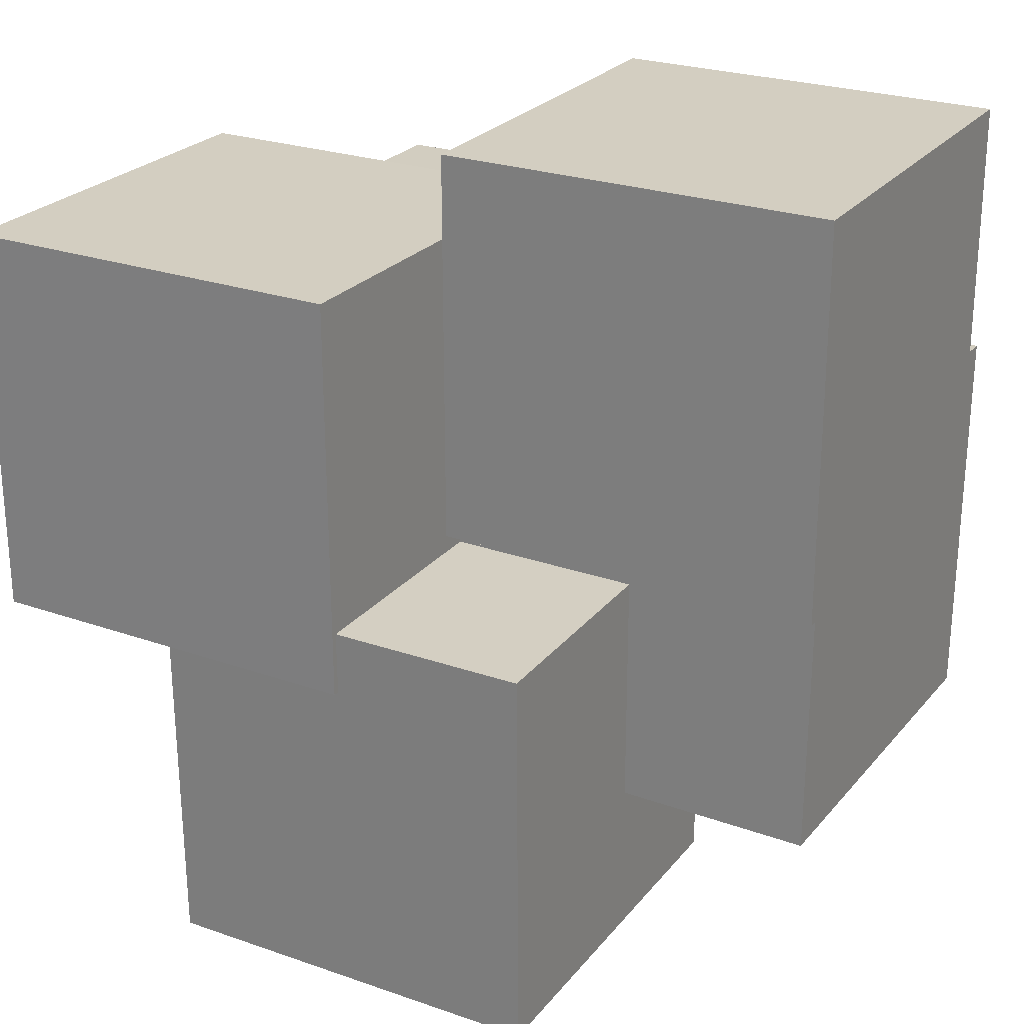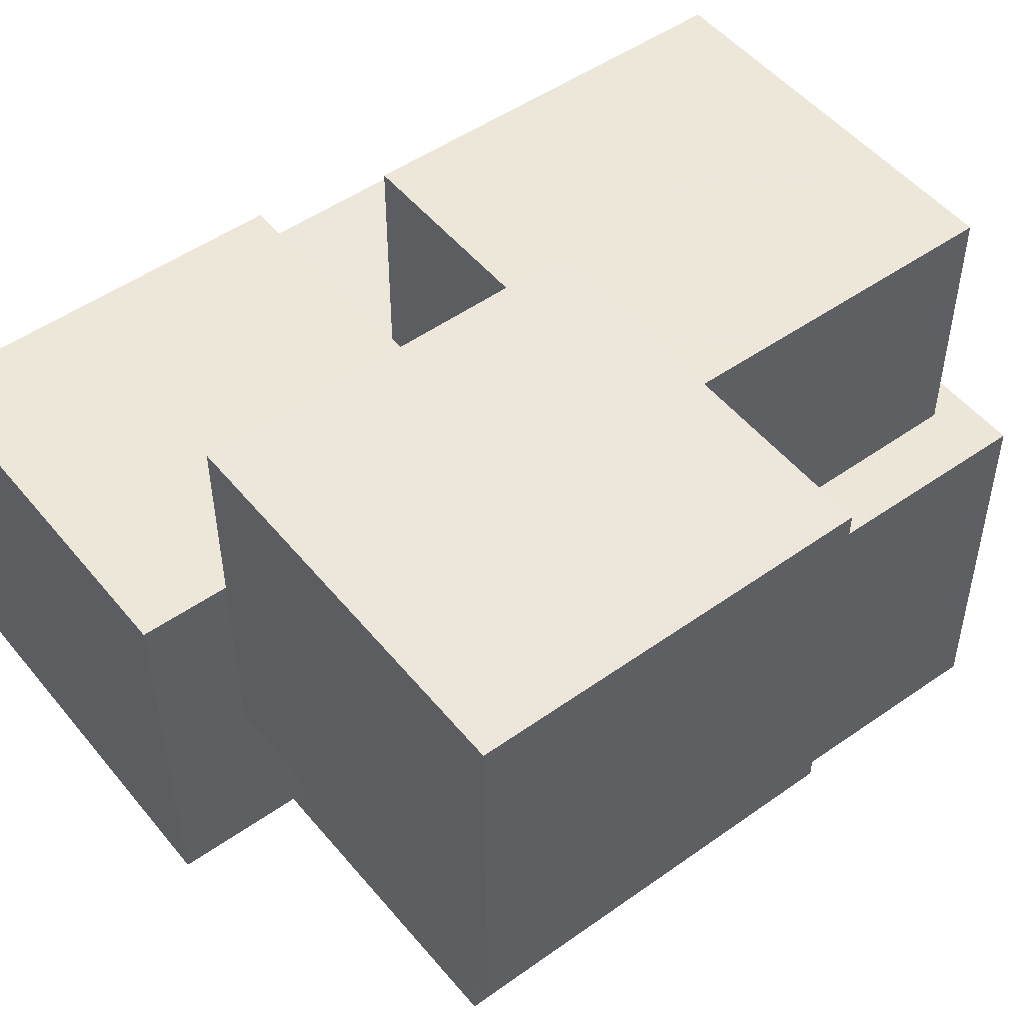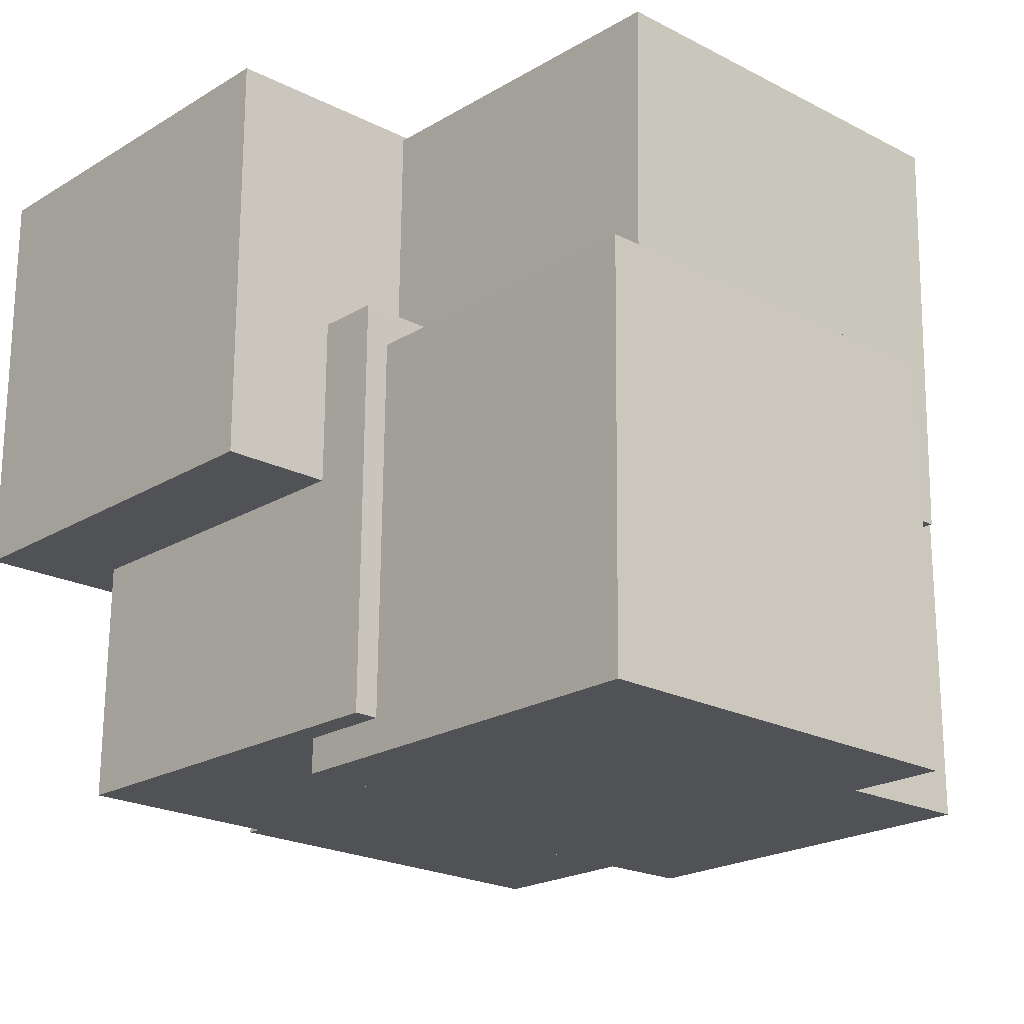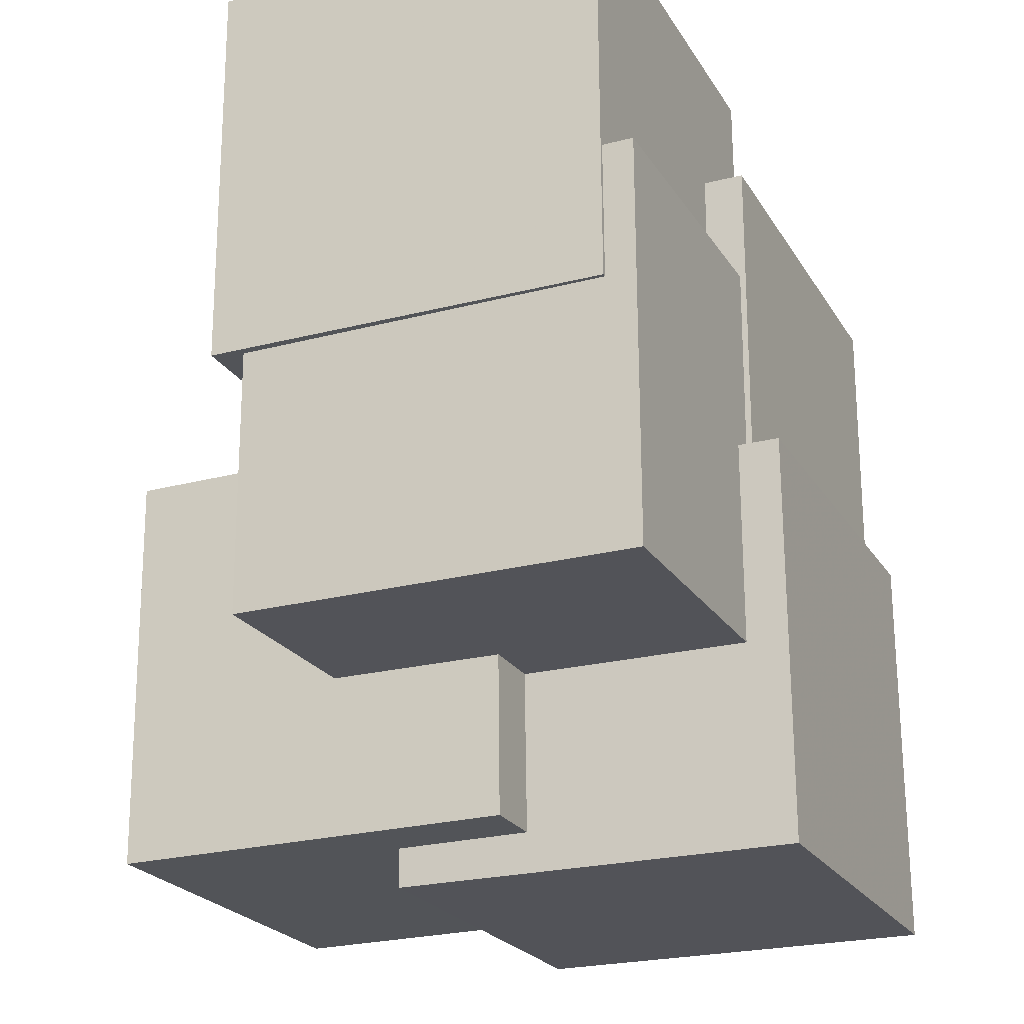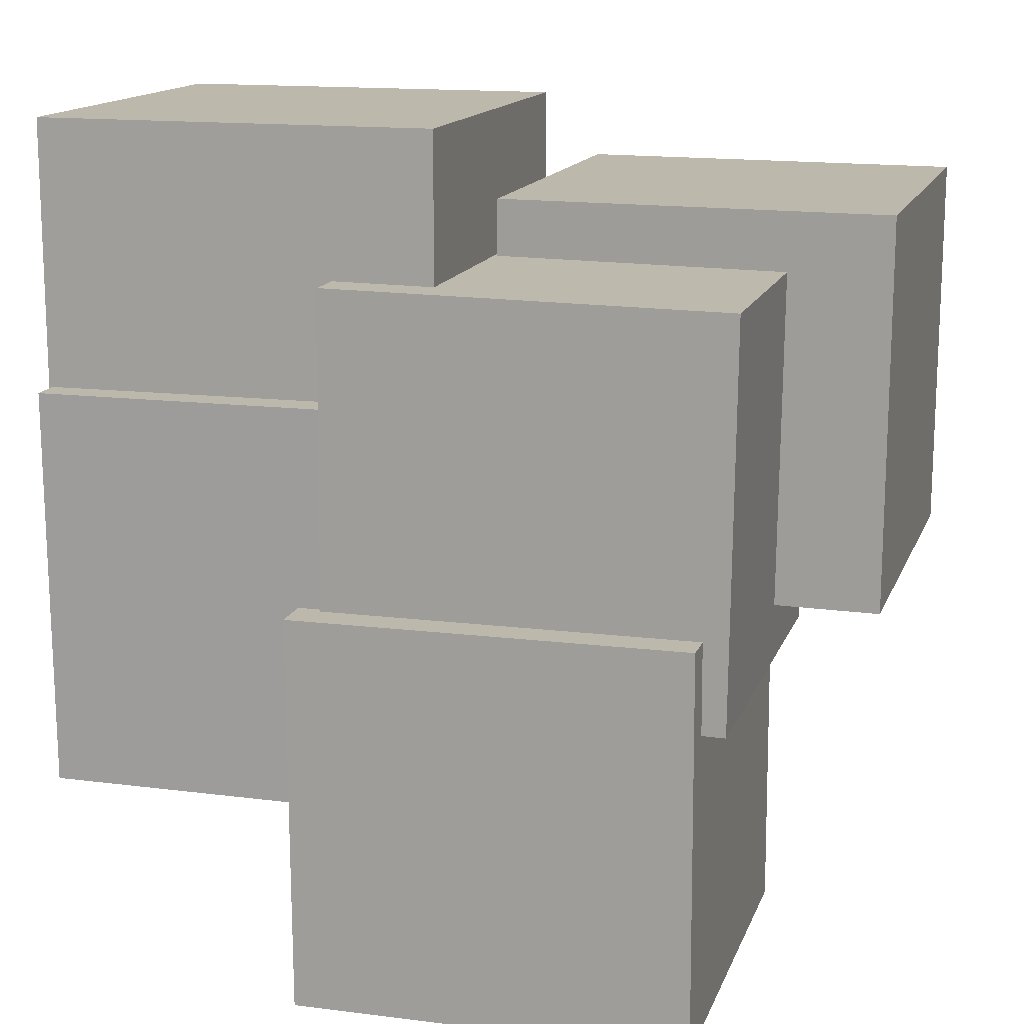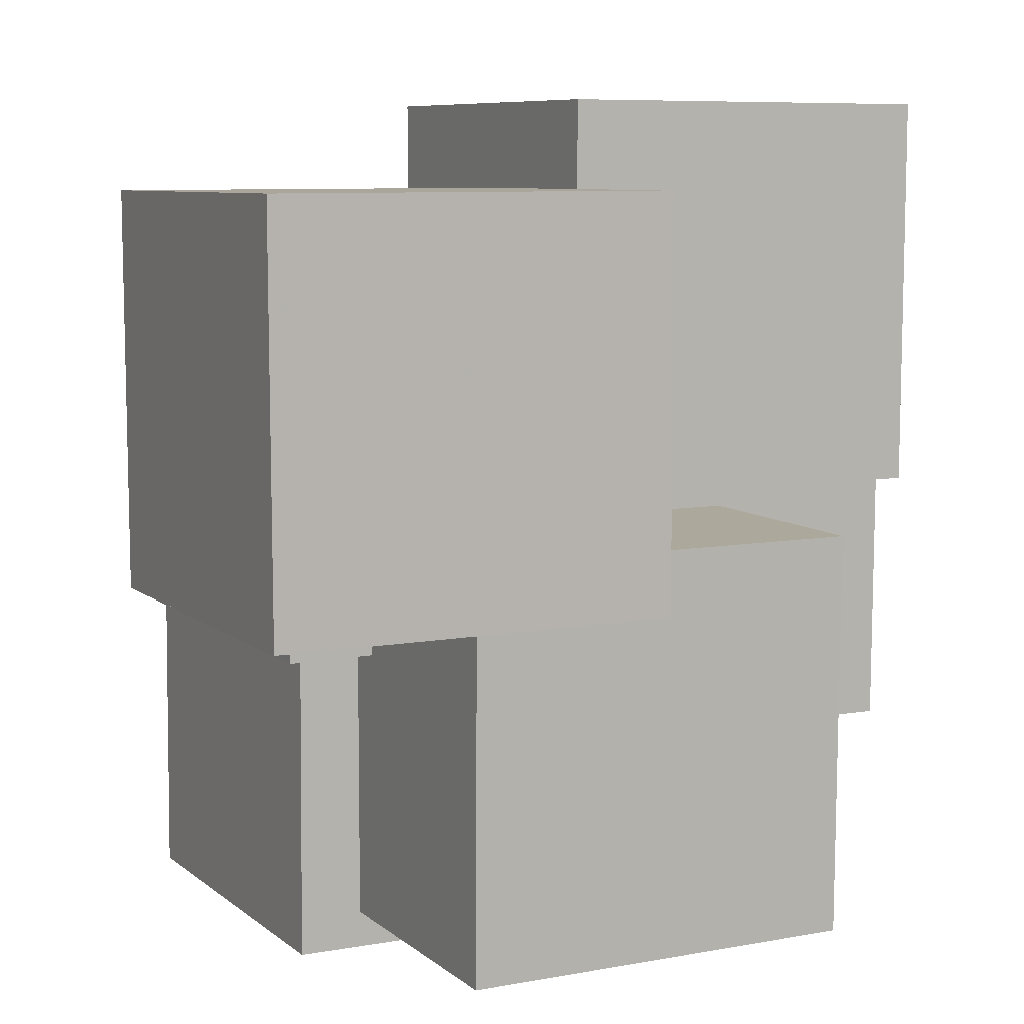
<metadata>
{"format":"obj","ext":"obj","renderer":"f3d","projection":"perspective","resolution":1024,"background":"white","views":[{"elev":25.0,"azim":-149.9,"up":"+Z"},{"elev":50.9,"azim":52.3,"up":"+Y"},{"elev":-20.9,"azim":137.6,"up":"+Y"},{"elev":-22.9,"azim":-65.9,"up":"+Z"},{"elev":14.8,"azim":16.5,"up":"+Z"},{"elev":7.9,"azim":153.4,"up":"+Z"}]}
</metadata>
<code>
v -0.02766 -0.001506 -0.04819
v -0.02765 -0.000999 -0.0007613
v -0.02819 0.04592 -0.04869
v -0.02818 0.04642 -0.001268
v 0.01977 -0.0009776 -0.0482
v 0.01978 -0.0004707 -0.0007769
v 0.01924 0.04644 -0.04871
v 0.01925 0.04695 -0.001284
f 1.0 7.0 5.0
f 1.0 3.0 7.0
f 1.0 4.0 3.0
f 1.0 2.0 4.0
f 3.0 8.0 7.0
f 3.0 4.0 8.0
f 5.0 7.0 8.0
f 5.0 8.0 6.0
f 1.0 5.0 6.0
f 1.0 6.0 2.0
f 2.0 6.0 8.0
f 2.0 8.0 4.0
v -0.01967 -0.03297 -0.05286
v -0.01995 -0.03289 -0.005431
v -0.02018 0.01446 -0.05294
v -0.02046 0.01453 -0.005511
v 0.02775 -0.03247 -0.05258
v 0.02747 -0.03239 -0.005153
v 0.02725 0.01496 -0.05266
v 0.02697 0.01504 -0.005233
f 9.0 15.0 13.0
f 9.0 11.0 15.0
f 9.0 12.0 11.0
f 9.0 10.0 12.0
f 11.0 16.0 15.0
f 11.0 12.0 16.0
f 13.0 15.0 16.0
f 13.0 16.0 14.0
f 9.0 13.0 14.0
f 9.0 14.0 10.0
f 10.0 14.0 16.0
f 10.0 16.0 12.0
v -0.05207 -0.02447 0.00174
v -0.05212 -0.02429 0.04917
v -0.05262 0.02295 0.001559
v -0.05267 0.02313 0.04899
v -0.004645 -0.02392 0.001786
v -0.004692 -0.02374 0.04921
v -0.005195 0.0235 0.001604
v -0.005243 0.02368 0.04903
f 17.0 23.0 21.0
f 17.0 19.0 23.0
f 17.0 20.0 19.0
f 17.0 18.0 20.0
f 19.0 24.0 23.0
f 19.0 20.0 24.0
f 21.0 23.0 24.0
f 21.0 24.0 22.0
f 17.0 21.0 22.0
f 17.0 22.0 18.0
f 18.0 22.0 24.0
f 18.0 24.0 20.0
v -0.05139 -0.02806 -0.02962
v -0.05166 -0.02803 0.0178
v -0.05139 0.01937 -0.02965
v -0.05166 0.01939 0.01778
v -0.003964 -0.02806 -0.02936
v -0.00423 -0.02803 0.01807
v -0.003963 0.01937 -0.02938
v -0.00423 0.01939 0.01804
f 25.0 31.0 29.0
f 25.0 27.0 31.0
f 25.0 28.0 27.0
f 25.0 26.0 28.0
f 27.0 32.0 31.0
f 27.0 28.0 32.0
f 29.0 31.0 32.0
f 29.0 32.0 30.0
f 25.0 29.0 30.0
f 25.0 30.0 26.0
f 26.0 30.0 32.0
f 26.0 32.0 28.0
v -0.01716 -0.02876 -0.01553
v -0.01667 -0.0287 0.03189
v -0.01753 0.01866 -0.01559
v -0.01704 0.01872 0.03184
v 0.03026 -0.0284 -0.01602
v 0.03075 -0.02834 0.0314
v 0.02989 0.01903 -0.01608
v 0.03038 0.01909 0.03134
f 33.0 39.0 37.0
f 33.0 35.0 39.0
f 33.0 36.0 35.0
f 33.0 34.0 36.0
f 35.0 40.0 39.0
f 35.0 36.0 40.0
f 37.0 39.0 40.0
f 37.0 40.0 38.0
f 33.0 37.0 38.0
f 33.0 38.0 34.0
f 34.0 38.0 40.0
f 34.0 40.0 36.0
v -0.004634 -7.982e-05 -0.008852
v -0.004501 -0.0001143 0.03857
v -0.00467 0.04735 -0.008818
v -0.004537 0.04731 0.03861
v 0.04279 -4.378e-05 -0.008985
v 0.04293 -7.821e-05 0.03844
v 0.04276 0.04738 -0.008951
v 0.04289 0.04735 0.03848
f 41.0 47.0 45.0
f 41.0 43.0 47.0
f 41.0 44.0 43.0
f 41.0 42.0 44.0
f 43.0 48.0 47.0
f 43.0 44.0 48.0
f 45.0 47.0 48.0
f 45.0 48.0 46.0
f 41.0 45.0 46.0
f 41.0 46.0 42.0
f 42.0 46.0 48.0
f 42.0 48.0 44.0

</code>
